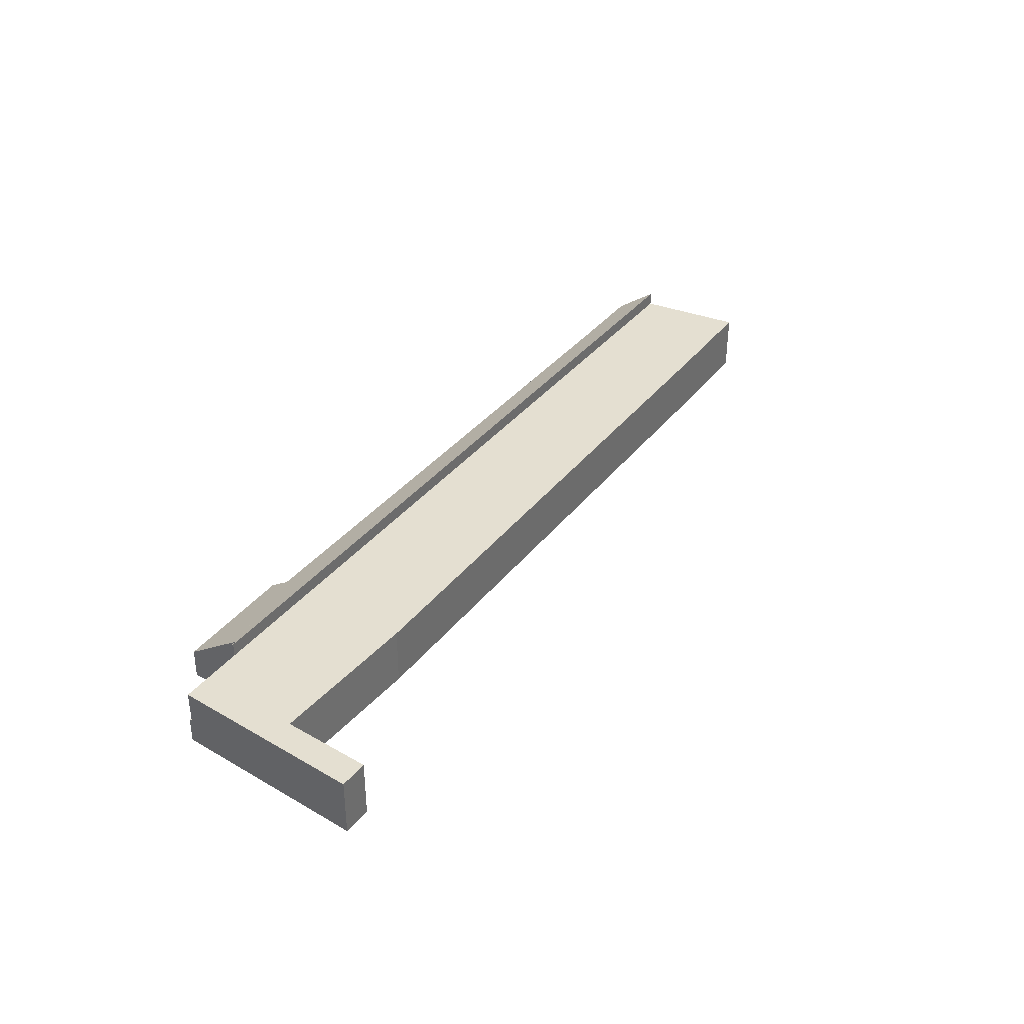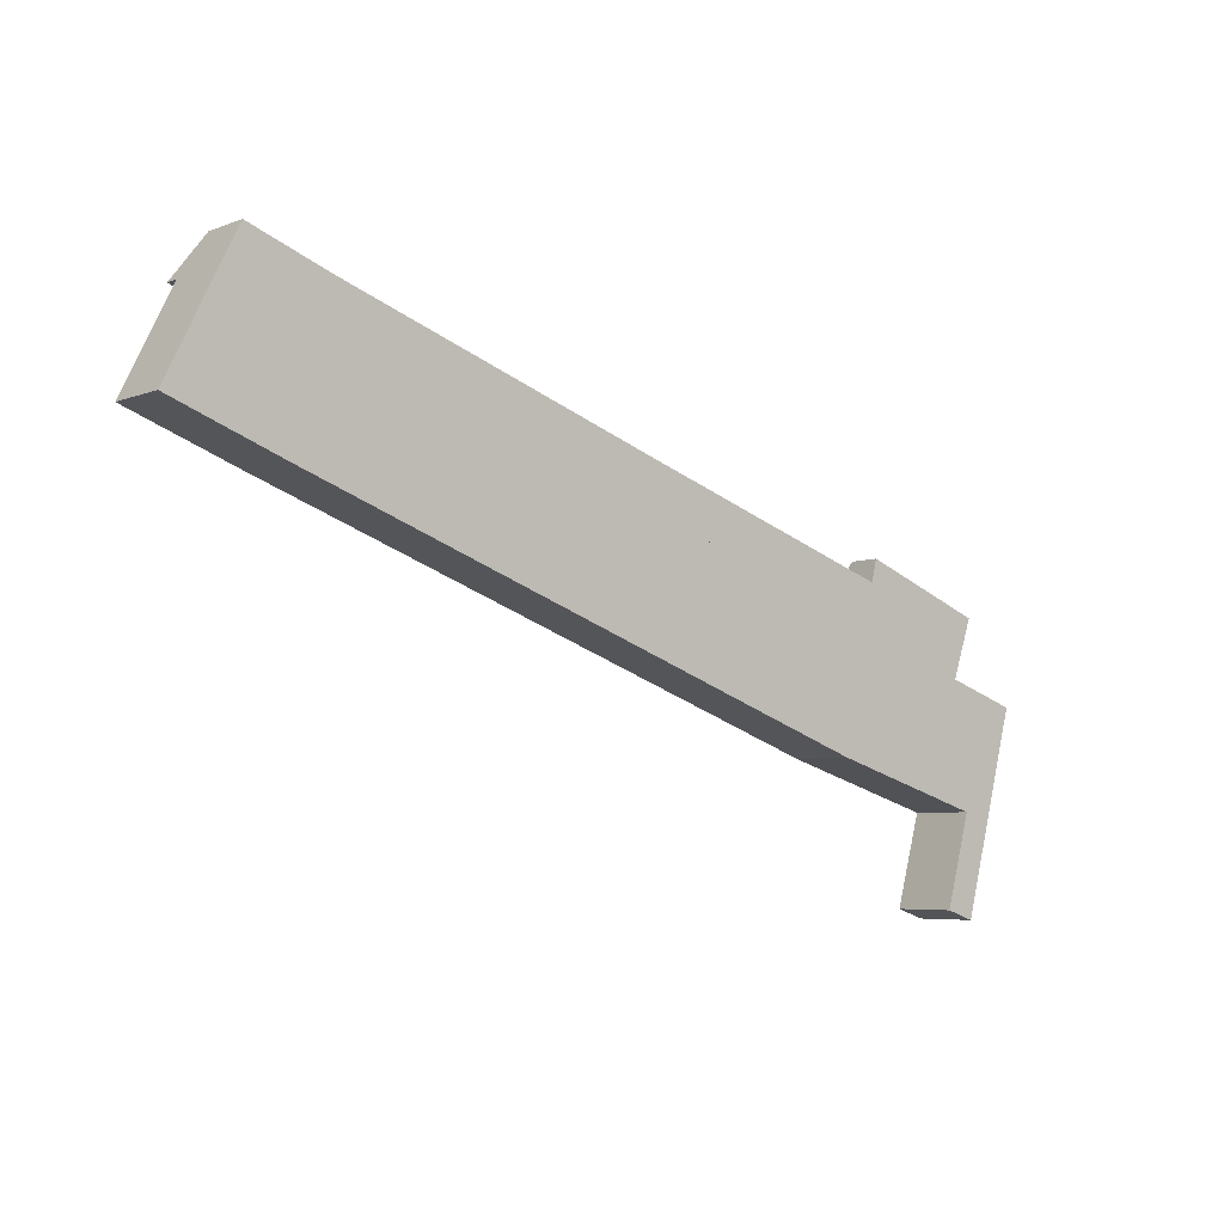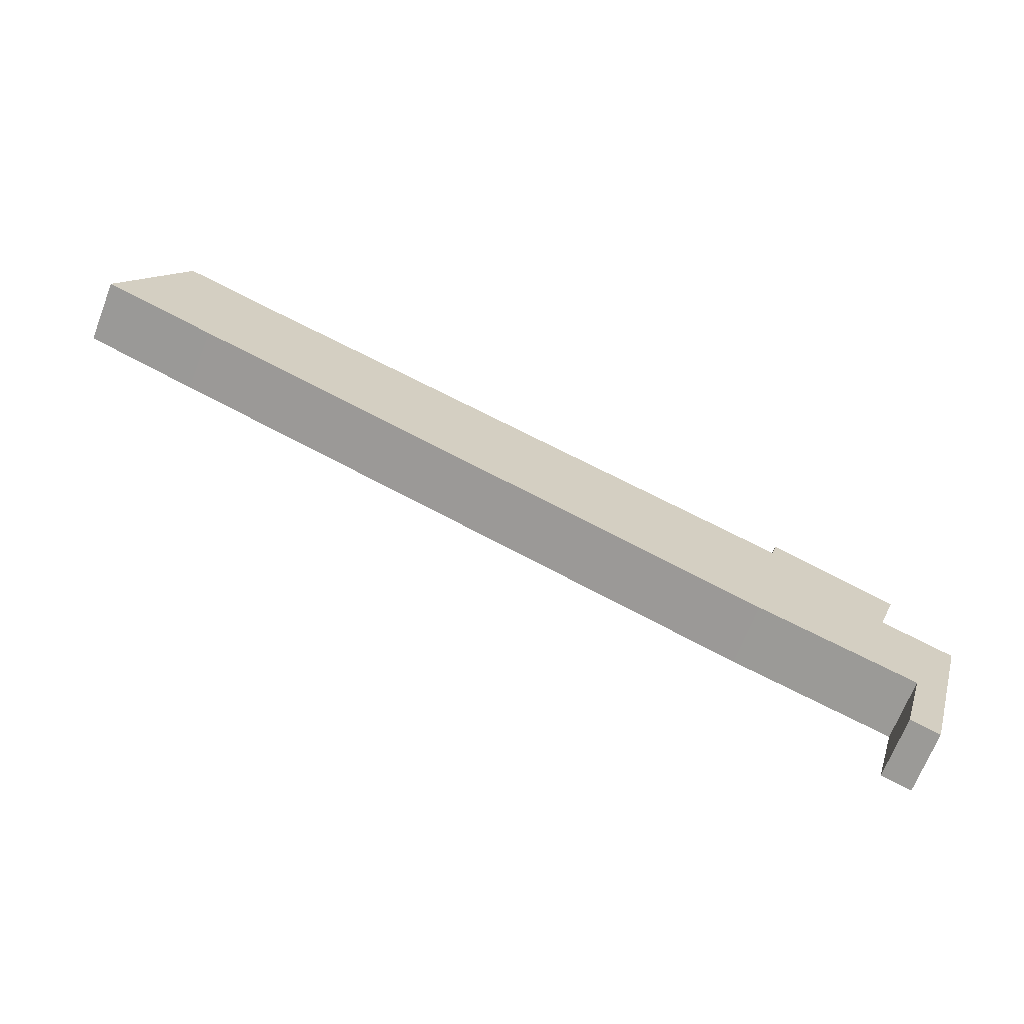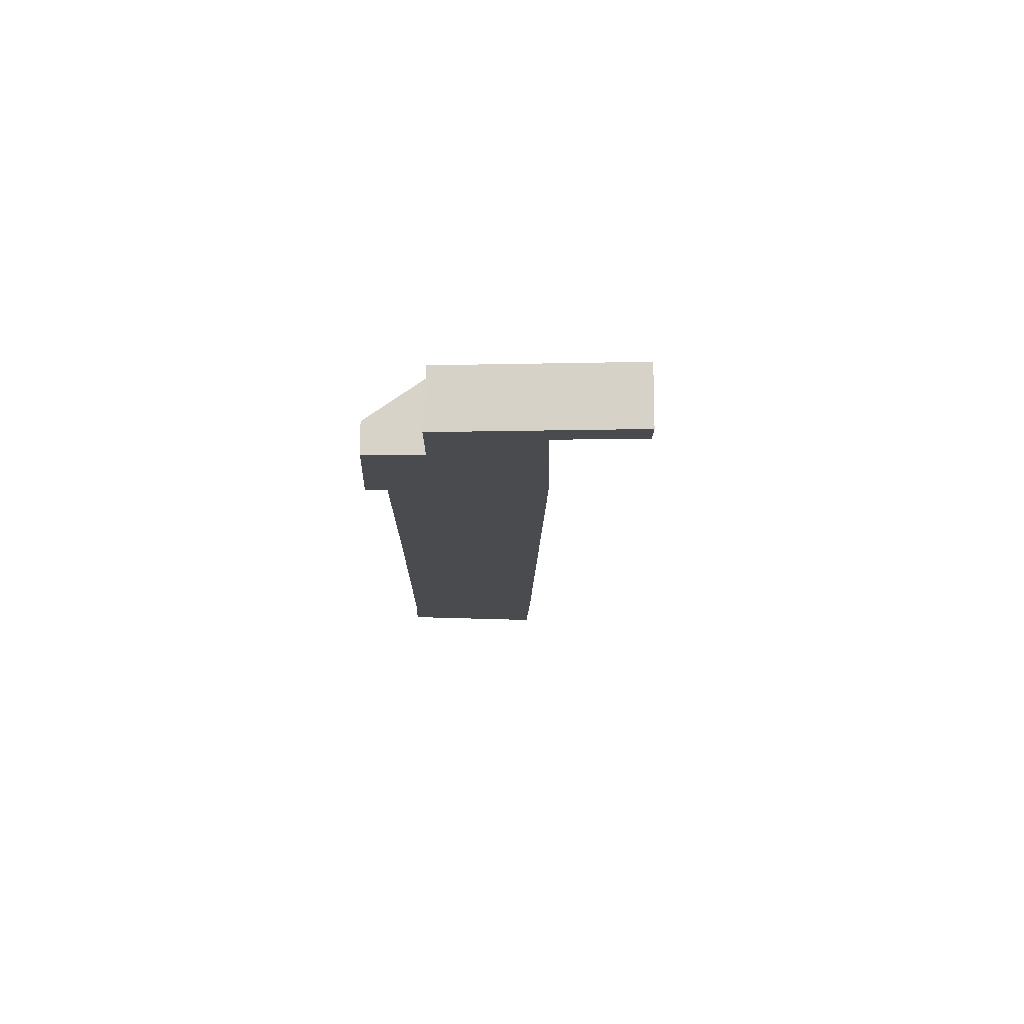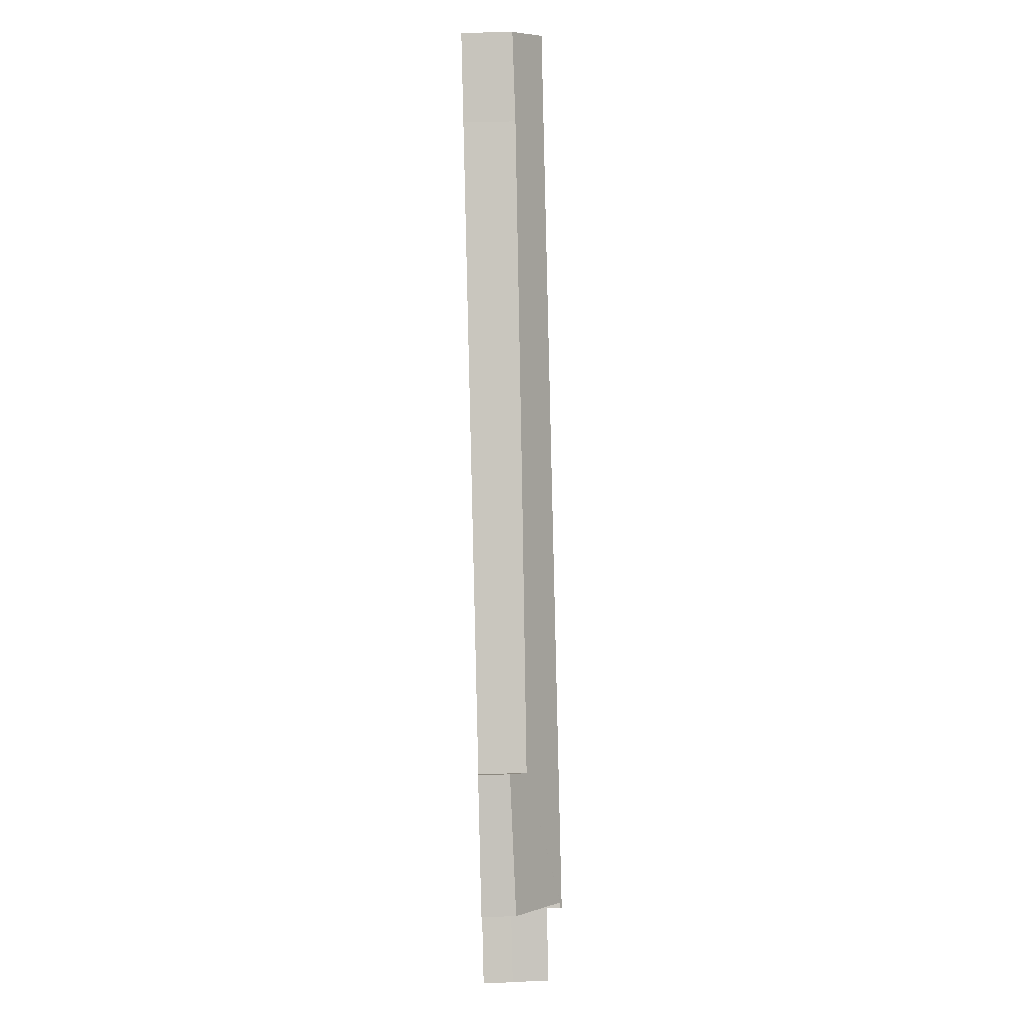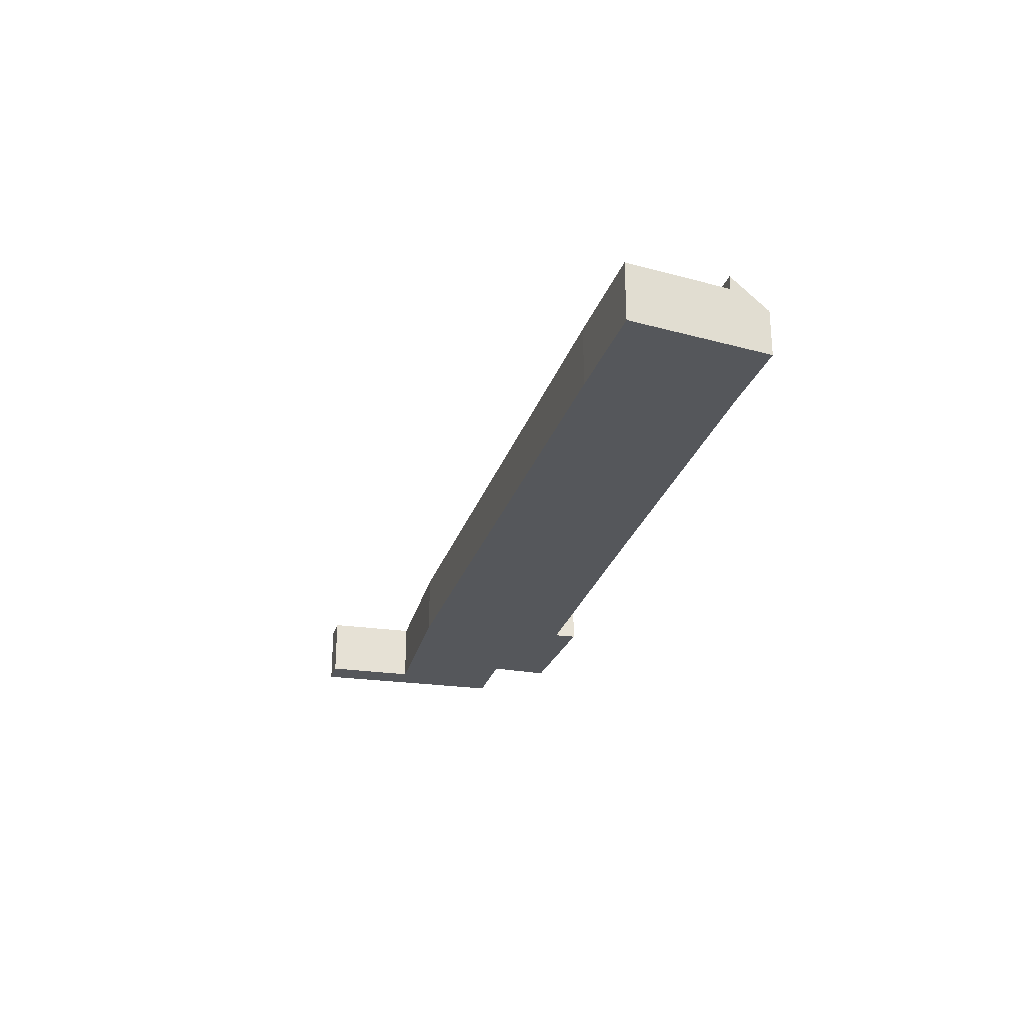
<metadata>
{"format":"obj","ext":"obj","renderer":"f3d","projection":"perspective","resolution":1024,"background":"white","views":[{"elev":36.8,"azim":142.4,"up":"+Y"},{"elev":-5.4,"azim":-40.1,"up":"+Z"},{"elev":-67.5,"azim":-21.1,"up":"+Z"},{"elev":-13.8,"azim":108.2,"up":"+Y"},{"elev":70.8,"azim":88.6,"up":"+Z"},{"elev":-26.6,"azim":-86.8,"up":"+Y"}]}
</metadata>
<code>
v  35.33 1.332 -4.633
v  30 1.866 -3.609
v  30.23 1.218 -2.706
v  34.5 3.097 -7.018
v  2.783 1.981 5.578
v  34.69 3.154 -7.17
v  2.028 3.154 4.064
v  6.041 2.021 4.397
v  19.44 1.952 -0.106
v  34.71 3.095 -7.088
v  30 2.21e-16 -3.609
v  19.44 6.491e-18 -0.106
v  6.041 -2.692e-16 4.397
v  35.33 2.837e-16 -4.633
v  30.23 1.657e-16 -2.706
v  34.5 4.297e-16 -7.018
v  34.71 4.34e-16 -7.088
v  2.783 -3.416e-16 5.578
v  34.69 4.39e-16 -7.17
v  2.028 -2.488e-16 4.064
v  34.69 1.149 -7.17
v  37.44 1.149 -7.994
v  37.41 1.149 -8.106
v  34.71 1.149 -7.088
v  37.44 4.895e-16 -7.994
v  37.41 4.963e-16 -8.106
v  2.028 2.563 4.064
v  4.555 2.563 -1.656
v  0 2.563 1.569e-16
v  34.69 2.563 -7.17
v  28.57 2.563 -10.12
v  33.48 2.563 -11.58
v  35.06 2.563 -12.06
v  37.41 2.563 -8.106
v  36.12 2.563 -12.82
v  35.2 2.563 -16.14
v  34.95 2.563 -12.42
v  34.01 2.563 -15.75
v  36.12 7.848e-16 -12.82
v  35.2 9.885e-16 -16.14
v  34.01 9.645e-16 -15.75
v  35.06 7.383e-16 -12.06
v  33.48 7.093e-16 -11.58
v  28.57 6.194e-16 -10.12
v  4.555 1.014e-16 -1.656
v  0 0 0
v  34.95 7.603e-16 -12.42
g defaultobject
f 1 2 3
f 2 1 4
f 5 6 7
f 6 5 8
f 6 8 9
f 6 9 2
f 6 2 4
f 6 4 10
f 9 11 2
f 11 9 12
f 12 9 8
f 12 8 13
f 3 14 1
f 14 3 15
f 16 10 4
f 10 16 17
f 5 13 8
f 13 5 18
f 11 3 2
f 3 11 15
f 1 16 4
f 16 1 14
f 10 19 6
f 19 10 17
f 19 7 6
f 7 19 20
f 20 5 7
f 5 20 18
f 15 16 14
f 16 15 11
f 19 16 20
f 16 19 17
f 20 16 11
f 20 11 12
f 20 12 13
f 20 13 18
f 21 22 23
f 22 21 24
f 17 22 24
f 22 17 25
f 25 23 22
f 23 25 26
f 26 21 23
f 21 26 19
f 19 24 21
f 24 19 17
f 19 25 17
f 25 19 26
f 27 28 29
f 28 27 30
f 28 30 31
f 31 30 32
f 32 30 33
f 33 30 34
f 33 34 35
f 33 35 36
f 37 36 38
f 36 37 33
f 26 35 34
f 35 26 39
f 35 39 36
f 36 39 40
f 40 38 36
f 38 40 41
f 42 32 33
f 32 42 31
f 31 42 43
f 31 43 44
f 44 28 31
f 28 44 45
f 28 45 29
f 29 45 46
f 41 37 38
f 37 41 47
f 37 47 33
f 33 47 42
f 46 27 29
f 27 46 20
f 30 26 34
f 26 30 19
f 19 30 27
f 19 27 20
f 46 19 20
f 19 46 45
f 19 45 44
f 19 44 43
f 19 43 26
f 26 43 42
f 26 42 39
f 39 42 47
f 39 47 41
f 39 41 40

</code>
